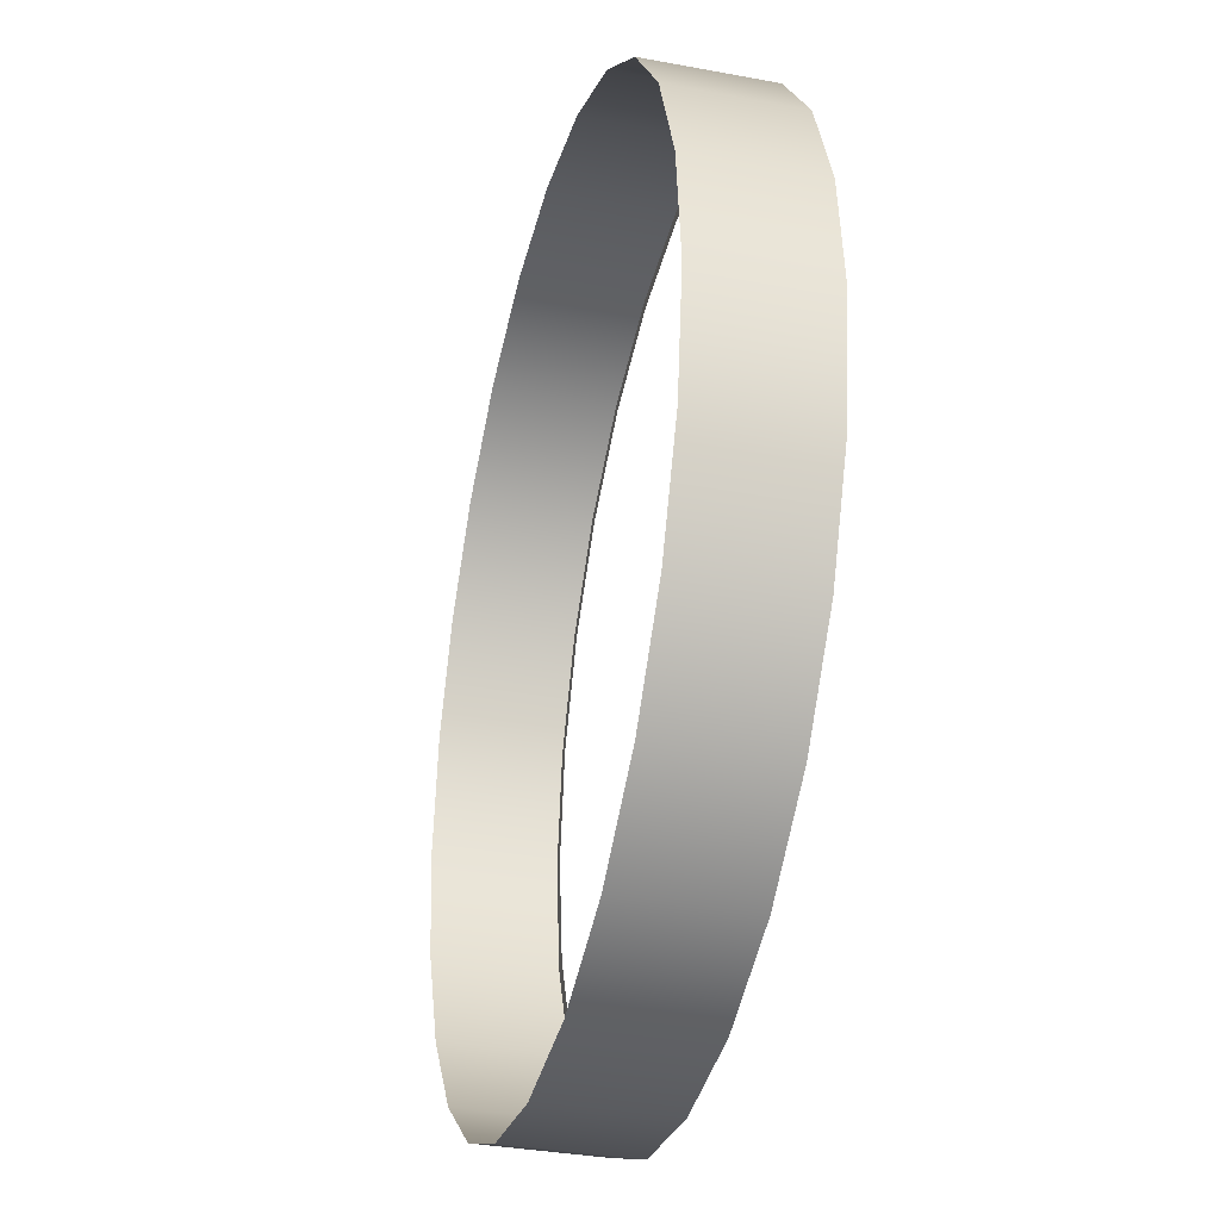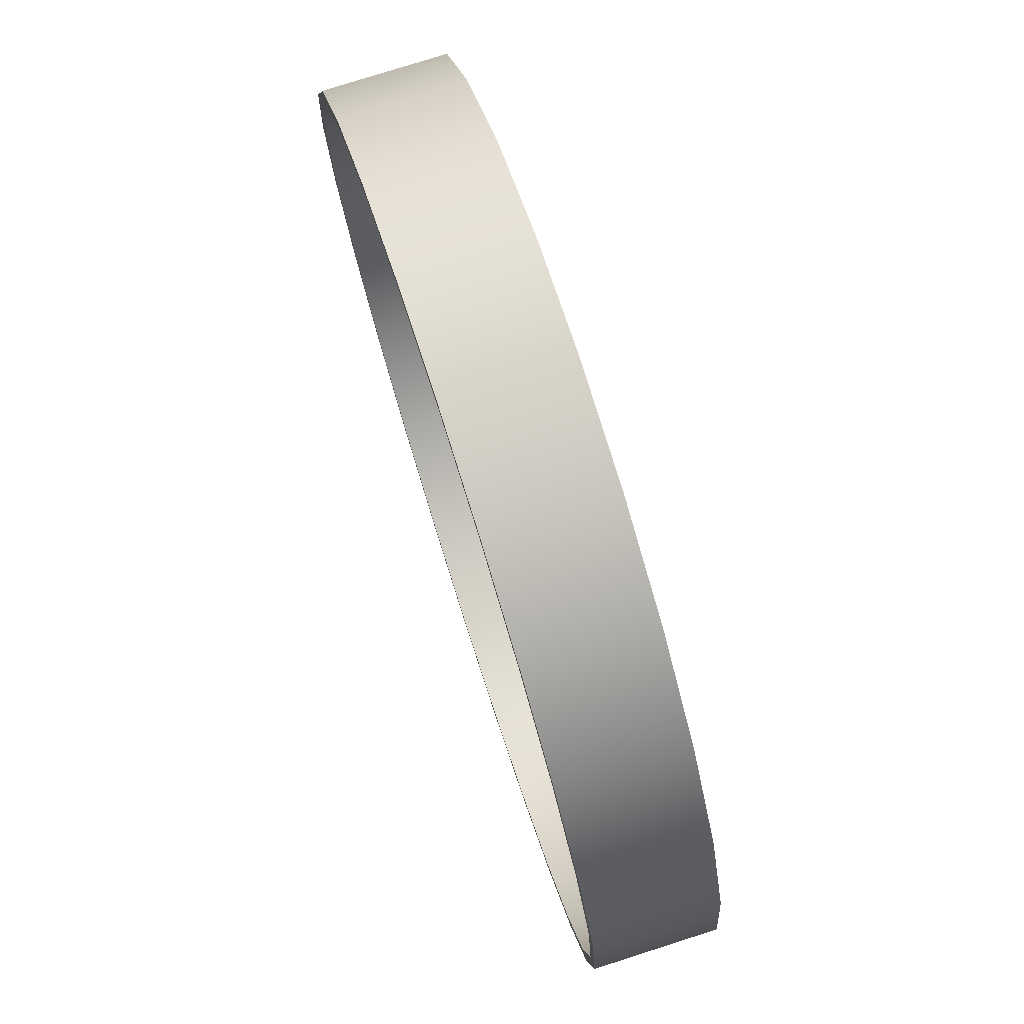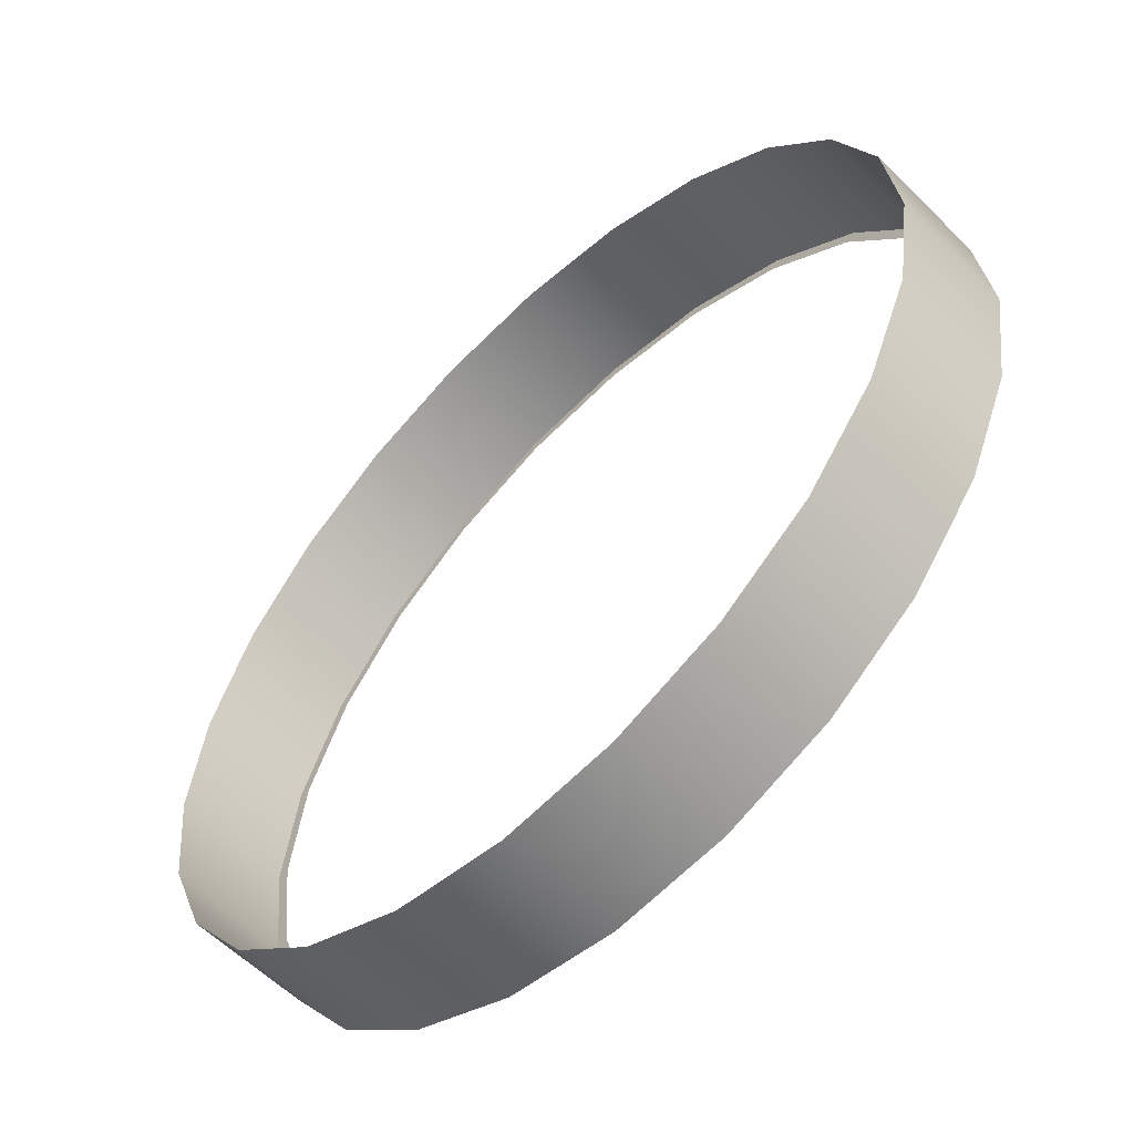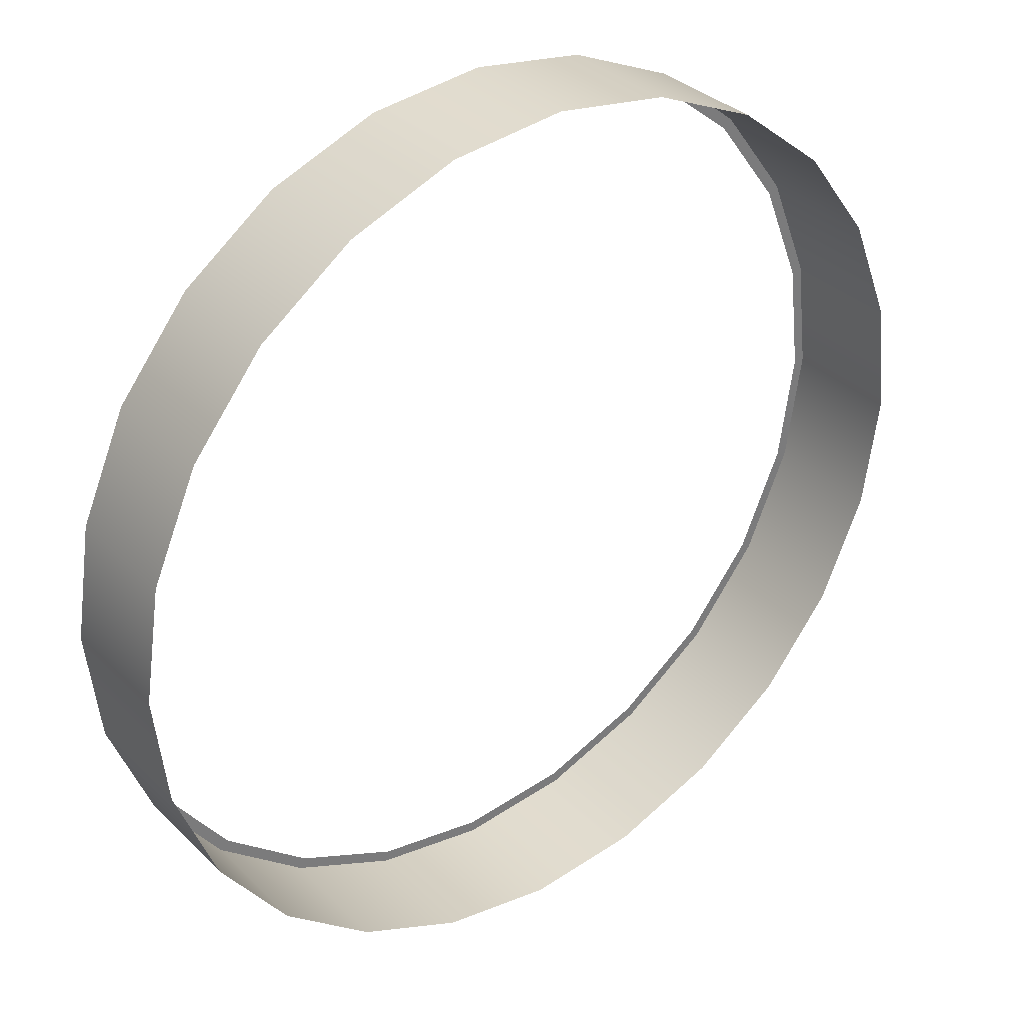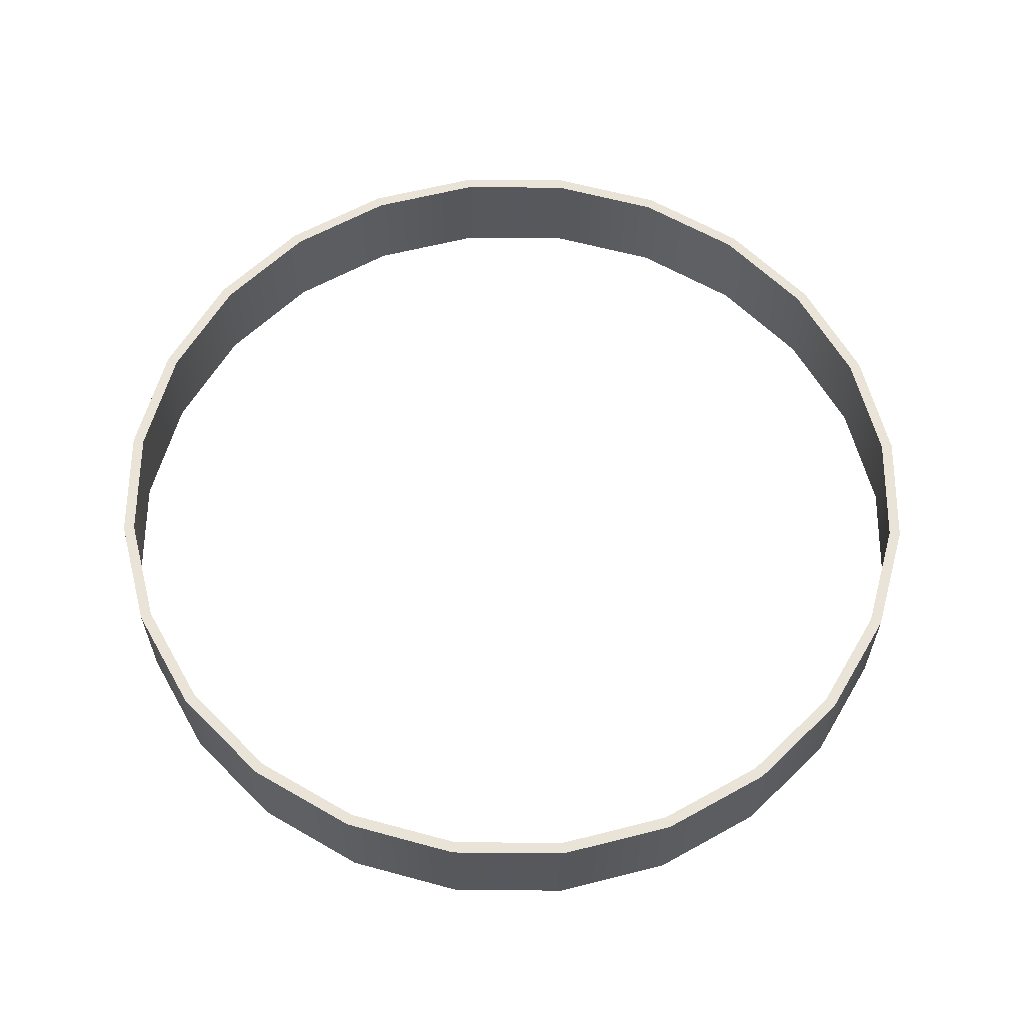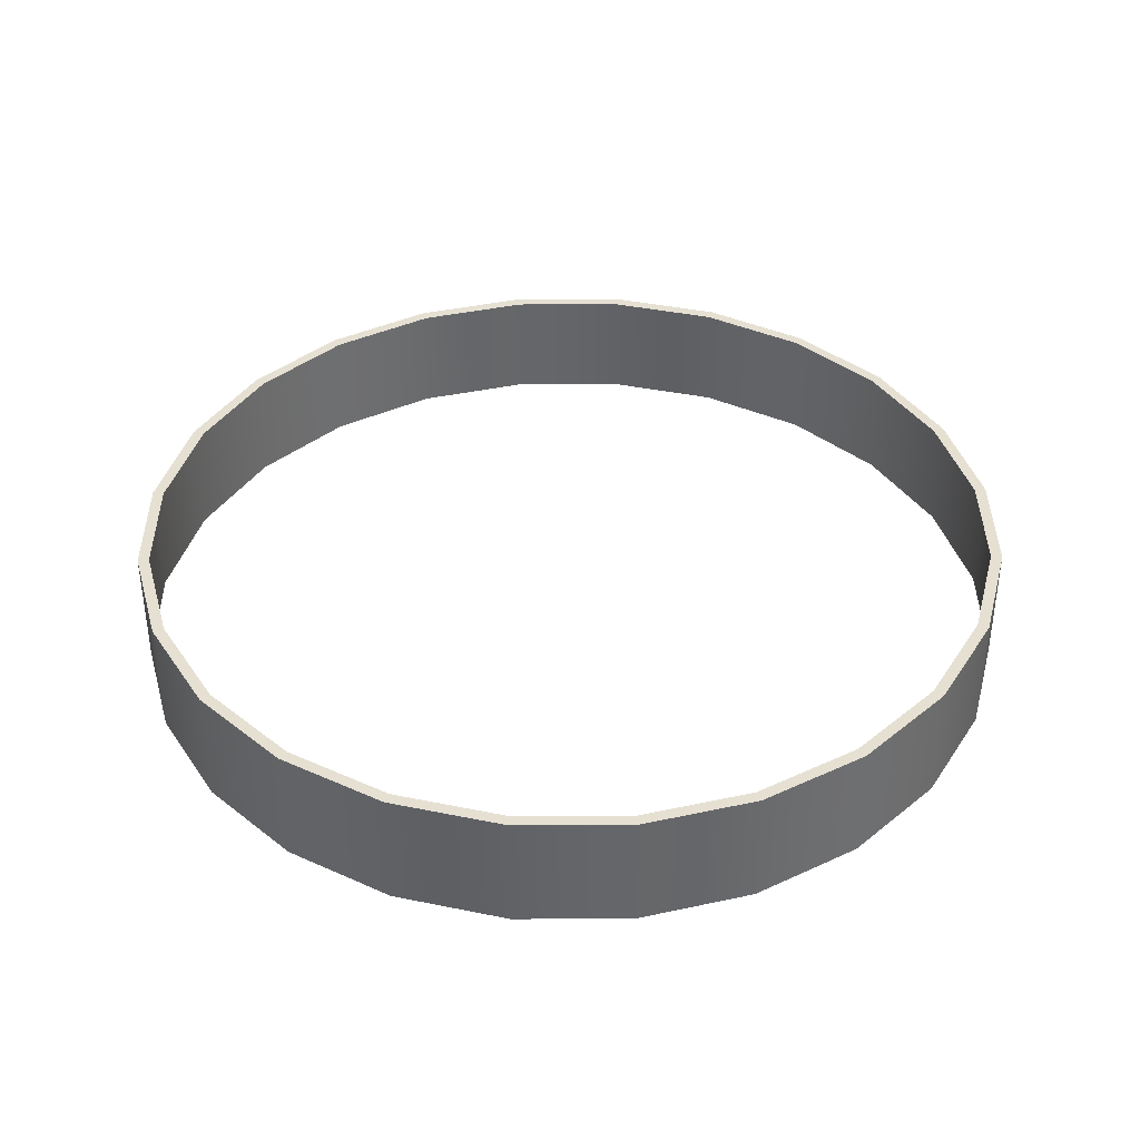
<metadata>
{"format":"obj","ext":"obj","renderer":"f3d","projection":"perspective","resolution":1024,"background":"white","views":[{"elev":-34.2,"azim":75.8,"up":"+Z"},{"elev":77.2,"azim":-107.7,"up":"+Z"},{"elev":-58.1,"azim":44.4,"up":"+Z"},{"elev":33.2,"azim":-37.3,"up":"+Z"},{"elev":61.2,"azim":129.0,"up":"+Y"},{"elev":38.5,"azim":98.1,"up":"+Y"}]}
</metadata>
<code>
o #ID111
v -0.09209 0.5274 -0.3063
v -0.0111 0.5274 -0.3103
v -0.01124 0.5274 -0.3183
v -0.08986 0.5274 -0.2985
v -0.1671 0.5274 -0.2737
v -0.1629 0.5274 -0.2667
v -0.231 0.5274 -0.2228
v -0.2252 0.5274 -0.2171
v -0.2797 0.5274 -0.1571
v -0.2726 0.5274 -0.1531
v -0.3096 0.5274 -0.08099
v -0.3018 0.5274 -0.07903
v -0.3189 0.5274 0.000232
v -0.3108 0.5274 9.1e-05
v -0.299 0.5274 0.07885
v -0.3068 0.5274 0.08109
v -0.2673 0.5274 0.1519
v -0.2742 0.5274 0.1561
v -0.2177 0.5274 0.2142
v -0.2233 0.5274 0.22
v -0.1537 0.5274 0.2616
v -0.1576 0.5274 0.2687
v -0.07958 0.5274 0.2908
v -0.08153 0.5274 0.2986
v -0.000448 0.5274 0.2998
v -0.000307 0.5274 0.3079
v 0.06999 0.5274 -0.3091
v 0.06803 0.5274 -0.3012
v 0.1461 0.5274 -0.2791
v 0.1421 0.5274 -0.272
v 0.2118 0.5274 -0.2305
v 0.2061 0.5274 -0.2247
v 0.2627 0.5274 -0.1665
v 0.2557 0.5274 -0.1624
v 0.2953 0.5274 -0.09155
v 0.2875 0.5274 -0.08932
v 0.3073 0.5274 -0.0107
v 0.2992 0.5274 -0.01056
v 0.2981 0.5274 0.07053
v 0.2902 0.5274 0.06857
v 0.261 0.5274 0.1427
v 0.2681 0.5274 0.1466
v 0.2137 0.5274 0.2067
v 0.2195 0.5274 0.2123
v 0.1513 0.5274 0.2563
v 0.1555 0.5274 0.2632
v 0.07831 0.5274 0.288
v 0.08055 0.5274 0.2958
v -0.1671 0.5274 -0.2737
v -0.231 0.442 -0.2228
v -0.231 0.5274 -0.2228
v -0.1671 0.442 -0.2737
v -0.2797 0.5274 -0.1571
v -0.2797 0.442 -0.1571
v -0.3096 0.5274 -0.08099
v -0.3096 0.442 -0.08099
v -0.3189 0.5274 0.000232
v -0.3189 0.442 0.000232
v -0.3068 0.5274 0.08109
v -0.3068 0.442 0.08109
v -0.2742 0.5274 0.1561
v -0.2742 0.442 0.1561
v -0.2233 0.5274 0.22
v -0.2233 0.442 0.22
v -0.1576 0.442 0.2687
v -0.1576 0.5274 0.2687
v -0.08153 0.442 0.2986
v -0.08153 0.5274 0.2986
v -0.000307 0.442 0.3079
v -0.000307 0.5274 0.3079
v 0.08055 0.442 0.2958
v 0.08055 0.5274 0.2958
v 0.1555 0.442 0.2632
v 0.1555 0.5274 0.2632
v 0.2195 0.442 0.2123
v 0.2195 0.5274 0.2123
v 0.2681 0.5274 0.1466
v 0.2681 0.442 0.1466
v 0.2981 0.5274 0.07053
v 0.2981 0.442 0.07053
v 0.3073 0.5274 -0.0107
v 0.3073 0.442 -0.0107
v 0.2953 0.5274 -0.09155
v 0.2953 0.442 -0.09155
v 0.2627 0.5274 -0.1665
v 0.2627 0.442 -0.1665
v 0.2118 0.5274 -0.2305
v 0.2118 0.442 -0.2305
v 0.1461 0.442 -0.2791
v 0.1461 0.5274 -0.2791
v 0.06999 0.442 -0.3091
v 0.06999 0.5274 -0.3091
v -0.01124 0.442 -0.3183
v -0.01124 0.5274 -0.3183
v -0.09209 0.442 -0.3063
v -0.09209 0.5274 -0.3063
f 1 2 3
f 2 1 4
f 4 1 5
f 4 5 6
f 6 5 7
f 6 7 8
f 8 7 9
f 8 9 10
f 10 9 11
f 10 11 12
f 12 11 13
f 12 13 14
f 14 13 15
f 15 13 16
f 15 16 17
f 17 16 18
f 17 18 19
f 19 18 20
f 19 20 21
f 21 20 22
f 21 22 23
f 23 22 24
f 23 24 25
f 25 24 26
f 2 27 3
f 27 2 28
f 27 28 29
f 29 28 30
f 29 30 31
f 31 30 32
f 31 32 33
f 33 32 34
f 33 34 35
f 35 34 36
f 35 36 37
f 37 36 38
f 37 38 39
f 39 38 40
f 39 40 41
f 39 41 42
f 42 41 43
f 42 43 44
f 44 43 45
f 44 45 46
f 46 45 47
f 46 47 48
f 48 47 25
f 48 25 26
f 49 50 51
f 50 49 52
f 53 50 54
f 50 53 51
f 55 54 56
f 54 55 53
f 57 56 58
f 56 57 55
f 59 58 60
f 58 59 57
f 61 60 62
f 60 61 59
f 63 62 64
f 62 63 61
f 65 63 64
f 63 65 66
f 67 66 65
f 66 67 68
f 69 68 67
f 68 69 70
f 71 70 69
f 70 71 72
f 73 72 71
f 72 73 74
f 75 74 73
f 74 75 76
f 77 75 78
f 75 77 76
f 79 78 80
f 78 79 77
f 81 80 82
f 80 81 79
f 83 82 84
f 82 83 81
f 85 84 86
f 84 85 83
f 87 86 88
f 86 87 85
f 87 89 90
f 89 87 88
f 90 91 92
f 91 90 89
f 92 93 94
f 93 92 91
f 94 95 96
f 95 94 93
f 96 52 49
f 52 96 95

</code>
